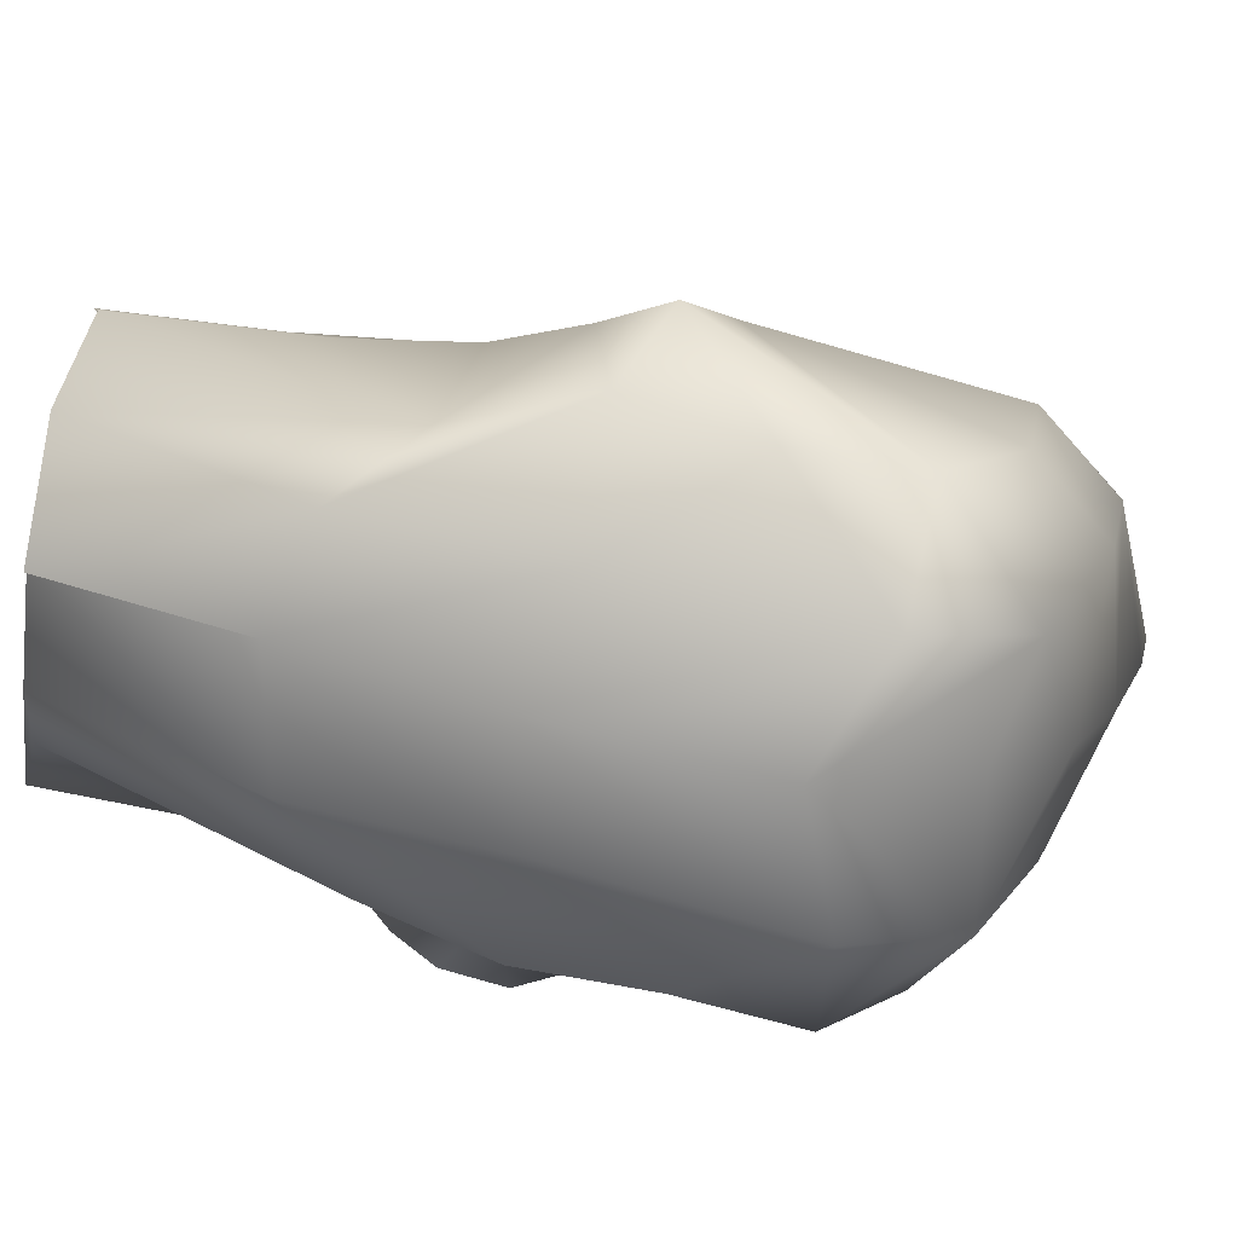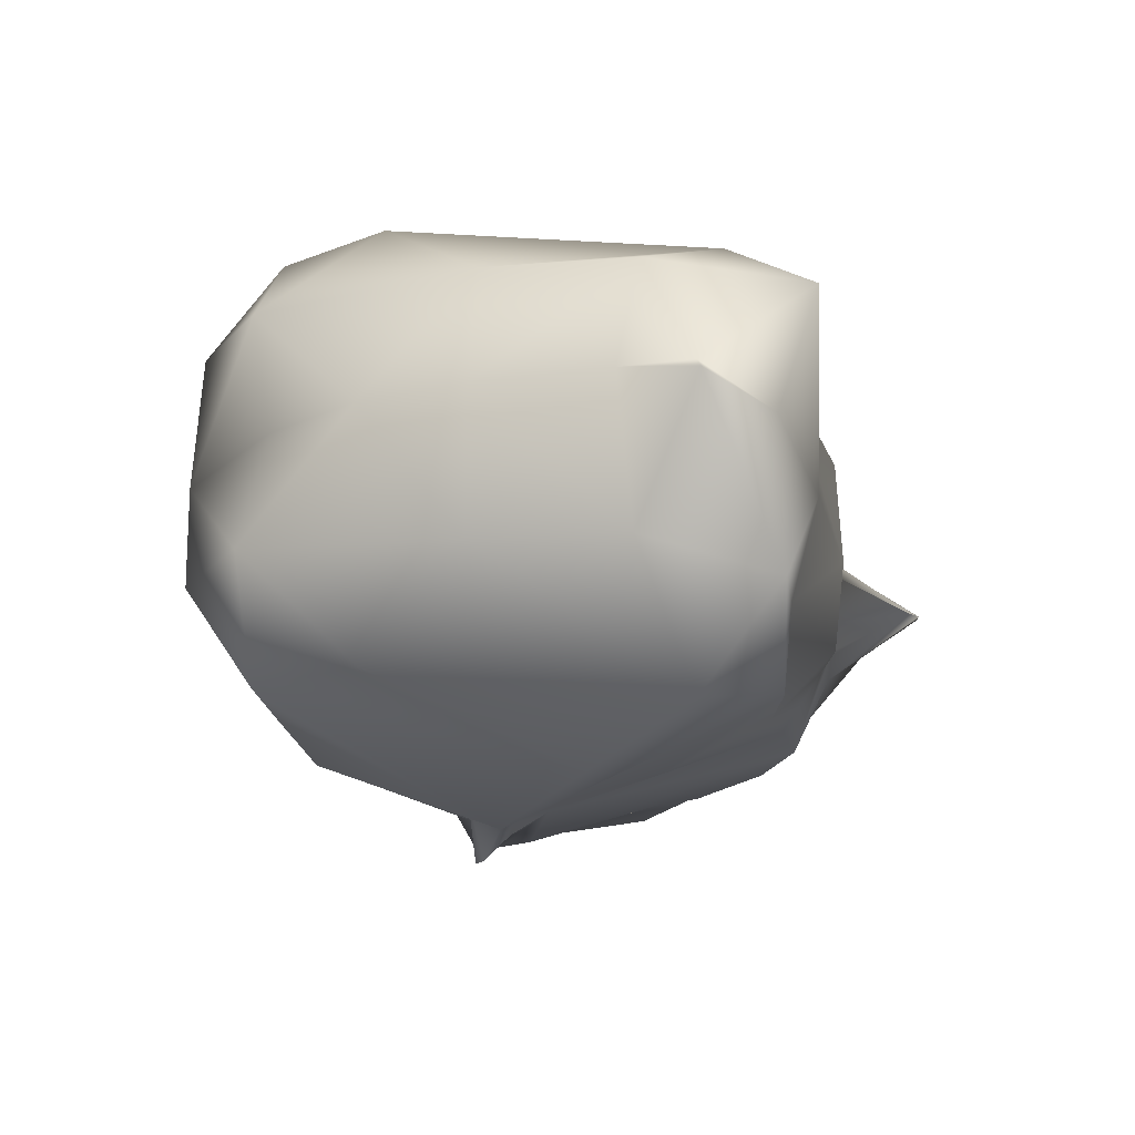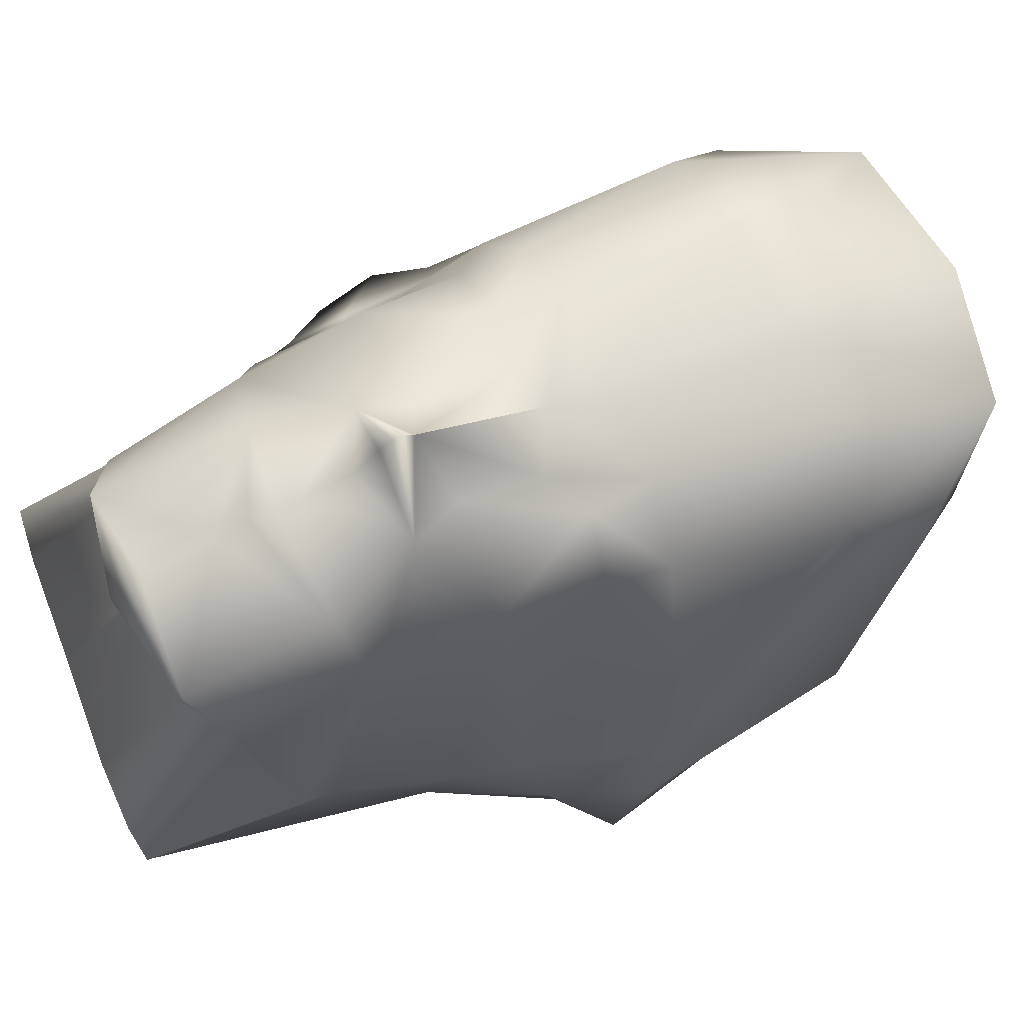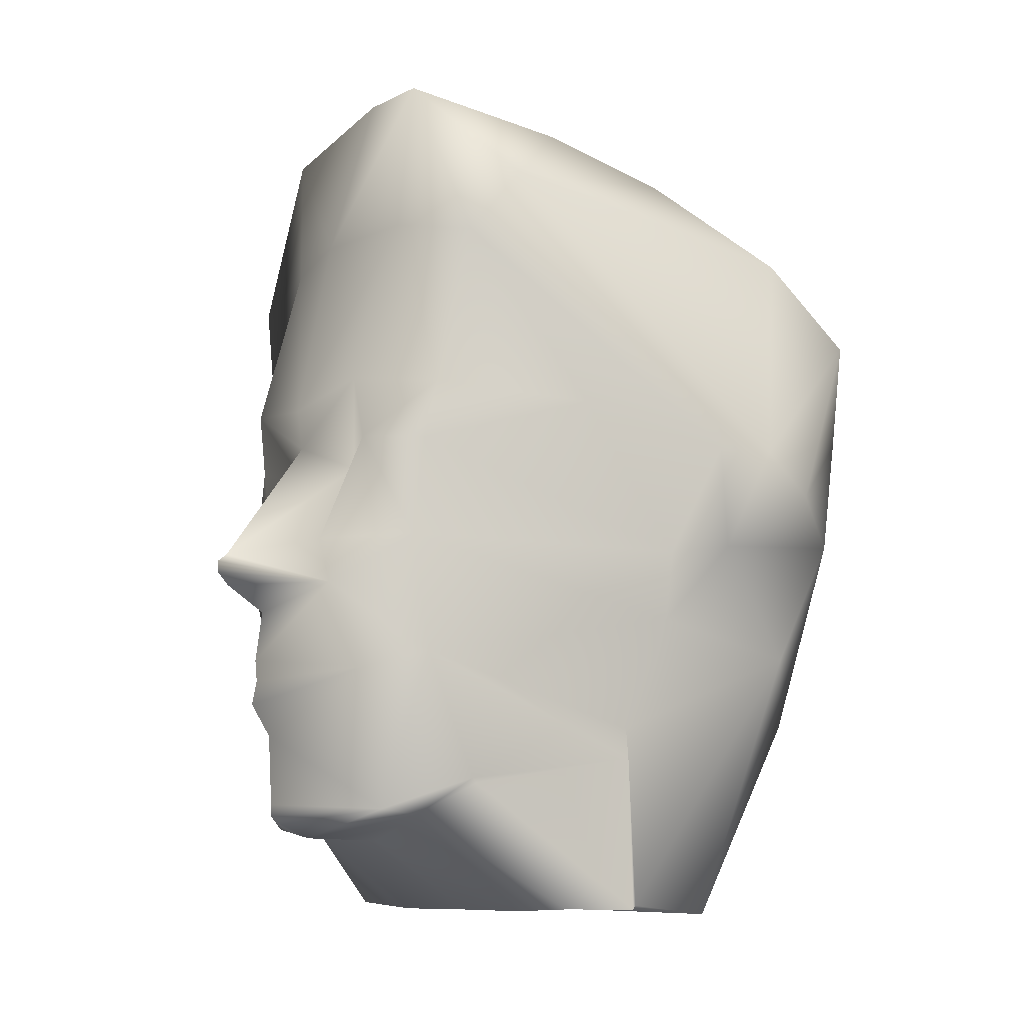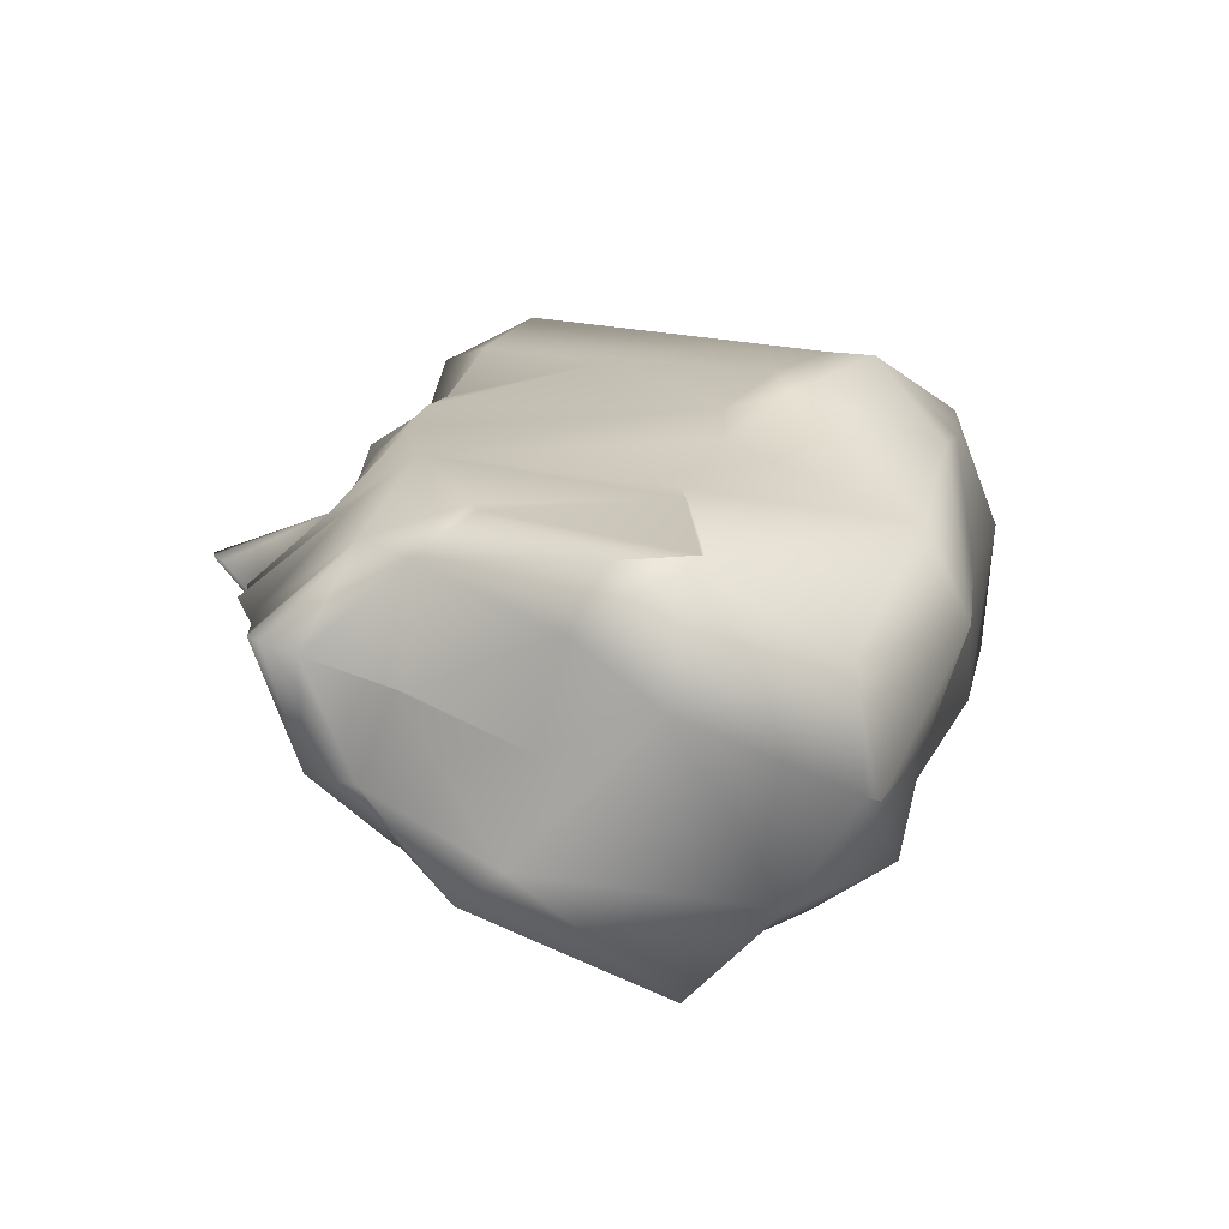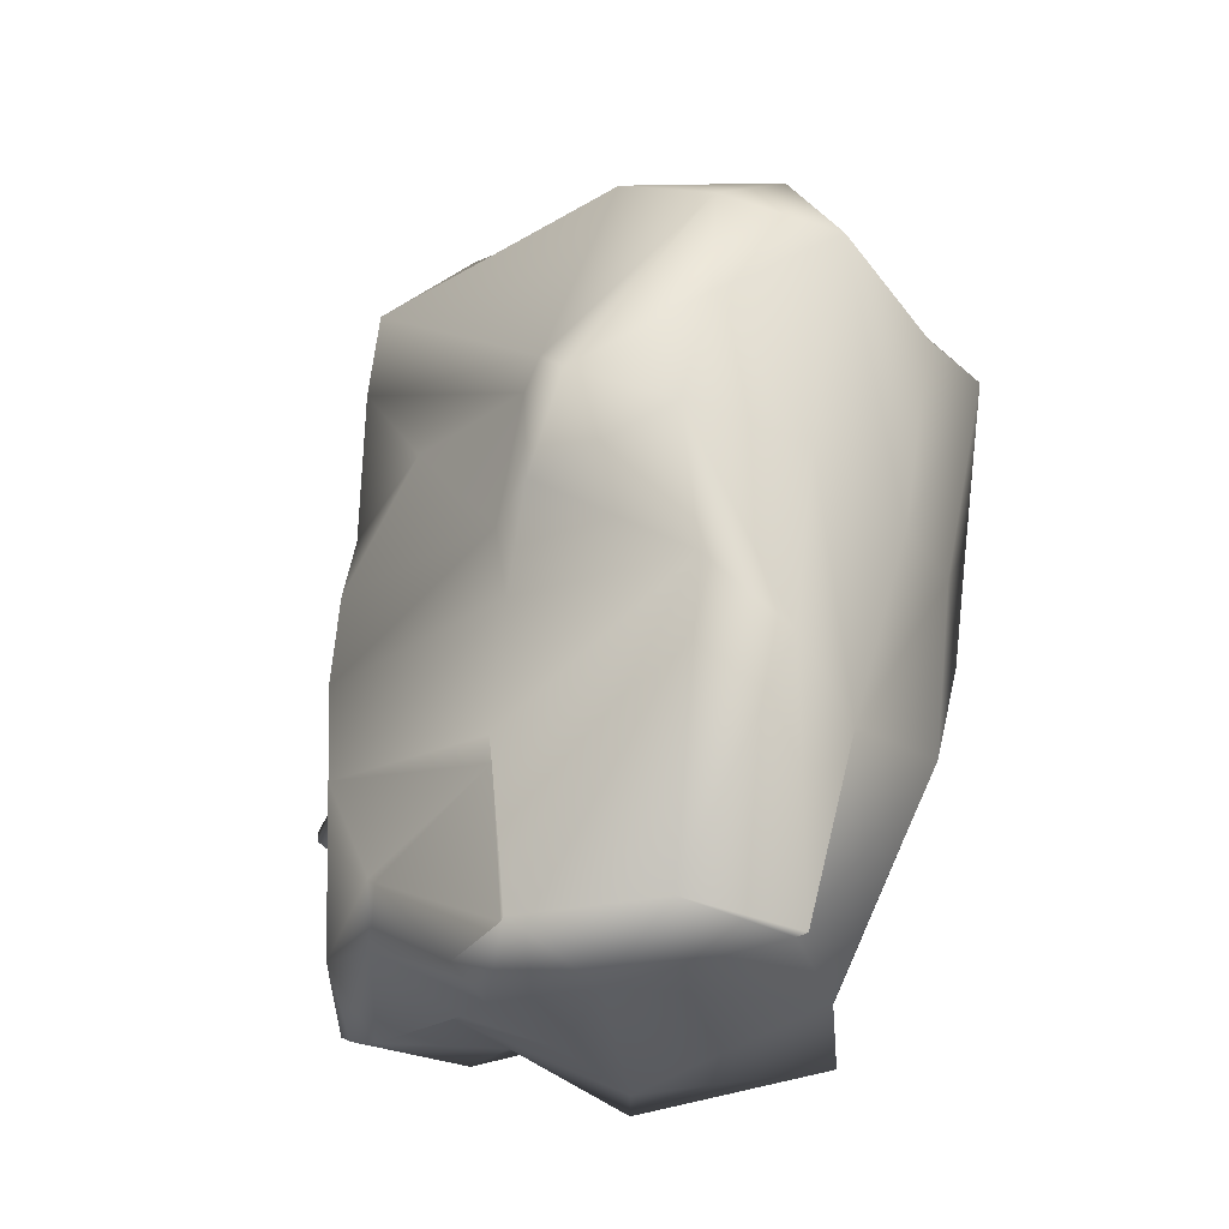
<metadata>
{"format":"obj","ext":"obj","renderer":"f3d","projection":"perspective","resolution":1024,"background":"white","views":[{"elev":-71.8,"azim":79.6,"up":"+Z"},{"elev":69.5,"azim":-88.3,"up":"+Y"},{"elev":76.3,"azim":68.2,"up":"+Z"},{"elev":-10.7,"azim":53.4,"up":"+Y"},{"elev":-74.5,"azim":75.4,"up":"+Y"},{"elev":-39.3,"azim":126.3,"up":"+Y"}]}
</metadata>
<code>
v 0.1747 0.975 0.1422
v 0.2105 0.8552 0.1104
v 0.1945 0.8234 0.1224
v 0.222 0.888 0.09566
v 0.1873 0.824 0.1075
v 0.1983 0.97 0.1487
v 0.1832 0.9745 0.1305
v 0.2047 0.9647 0.122
v 0.1827 0.972 0.1187
v 0.1827 0.965 0.09673
v 0.2047 0.9598 0.0972
v 0.1827 0.9571 0.07939
v 0.2021 0.9465 0.06122
v 0.1827 0.9441 0.0649
v 0.1826 0.9203 0.04899
v 0.2022 0.9283 0.05112
v 0.1826 0.8853 0.05588
v 0.2011 0.8907 0.05979
v 0.1827 0.854 0.06668
v 0.201 0.8585 0.06442
v 0.1827 0.8235 0.07618
v 0.2013 0.823 0.08509
v 0.2127 0.9528 0.1356
v 0.2194 0.9433 0.08093
v 0.2192 0.9301 0.06312
v 0.2182 0.911 0.0649
v 0.2201 0.8904 0.06977
v 0.2111 0.87 0.07309
v 0.2093 0.8243 0.1076
v 0.227 0.9052 0.08972
v 0.2295 0.8972 0.08331
v 0.2149 0.8747 0.1044
v 0.1827 0.9732 0.1312
v 0.1522 0.9686 0.144
v 0.1597 0.9647 0.122
v 0.1597 0.9598 0.0972
v 0.1623 0.9465 0.06122
v 0.1622 0.9283 0.05112
v 0.1632 0.8907 0.05979
v 0.1633 0.8585 0.06442
v 0.1827 0.8235 0.0782
v 0.1643 0.8243 0.08402
v 0.1395 0.9502 0.1322
v 0.1449 0.9433 0.08093
v 0.1452 0.9301 0.06312
v 0.1461 0.911 0.0649
v 0.1441 0.8904 0.06977
v 0.1481 0.87 0.07309
v 0.1532 0.8254 0.09435
v 0.1347 0.9245 0.1161
v 0.1307 0.9024 0.1022
v 0.1394 0.8887 0.09589
v 0.1372 0.8686 0.1063
v 0.1275 0.8932 0.09922
v 0.1295 0.8829 0.09744
v 0.1333 0.8757 0.09827
v 0.1352 0.8724 0.1011
v 0.1741 0.9453 0.1509
v 0.1913 0.9463 0.1472
v 0.1756 0.9128 0.1581
v 0.1917 0.9161 0.1565
v 0.1758 0.9059 0.1573
v 0.1841 0.9016 0.1514
v 0.2029 0.915 0.1462
v 0.2074 0.9423 0.1423
v 0.1928 0.9056 0.1552
v 0.1847 0.8881 0.1587
v 0.1768 0.8849 0.1728
v 0.1882 0.8799 0.1588
v 0.1768 0.8834 0.1746
v 0.1768 0.8815 0.1745
v 0.1769 0.8794 0.1726
v 0.1769 0.8751 0.1655
v 0.1781 0.8663 0.1674
v 0.1943 0.8648 0.1549
v 0.1781 0.8628 0.167
v 0.1781 0.8586 0.1679
v 0.1784 0.8533 0.1645
v 0.1959 0.8403 0.1523
v 0.1788 0.8414 0.1641
v 0.1788 0.8395 0.1641
v 0.1788 0.8381 0.162
v 0.179 0.8358 0.1566
v 0.1776 0.8358 0.1413
v 0.1949 0.8396 0.1445
v 0.2155 0.9121 0.1226
v 0.2028 0.9045 0.1489
v 0.2174 0.8867 0.1049
v 0.2218 0.9058 0.09673
v 0.2021 0.8874 0.1506
v 0.2032 0.8672 0.1479
v 0.2031 0.8458 0.1384
v 0.2026 0.845 0.1375
v 0.2054 0.8236 0.1201
v 0.2093 0.8236 0.1081
v 0.2104 0.85 0.1098
v 0.1568 0.9447 0.1467
v 0.1592 0.9148 0.1565
v 0.168 0.9009 0.1514
v 0.1481 0.9127 0.1462
v 0.1434 0.94 0.146
v 0.159 0.9042 0.1552
v 0.1684 0.8874 0.1587
v 0.1768 0.8849 0.1727
v 0.1658 0.8789 0.1588
v 0.1608 0.8634 0.1549
v 0.1618 0.8381 0.1519
v 0.1599 0.8242 0.1225
v 0.1772 0.8238 0.1223
v 0.1776 0.8358 0.1427
v 0.1617 0.8388 0.1445
v 0.1388 0.9094 0.128
v 0.1491 0.9021 0.1489
v 0.1386 0.8846 0.1097
v 0.1335 0.902 0.1048
v 0.1504 0.8852 0.1522
v 0.1518 0.8649 0.1479
v 0.1534 0.8416 0.1372
v 0.1538 0.8416 0.1372
v 0.153 0.8254 0.1276
v 0.1472 0.8249 0.09435
v 0.1446 0.8465 0.09922
v 0.1413 0.8565 0.1025
v 0.1339 0.8859 0.1033
f 33 1 7
f 1 6 7
f 33 34 1
f 4 27 31
f 4 28 27
f 4 32 28
f 4 88 32
f 32 2 28
f 109 3 84
f 109 5 3
f 109 108 5
f 41 5 42
f 5 29 3
f 122 53 49
f 121 108 120
f 121 49 42
f 121 122 49
f 108 121 42
f 5 108 42
f 84 110 109
f 29 94 3
f 110 84 83
f 41 21 22
f 122 123 53
f 95 94 29
f 5 41 22
f 41 19 21
f 96 95 29
f 2 96 29
f 22 29 5
f 33 7 9
f 51 43 50
f 70 68 104
f 68 62 104
f 124 114 115
f 124 115 51
f 124 51 54
f 55 124 54
f 114 124 56
f 56 124 55
f 57 114 56
f 53 114 57
f 116 113 114
f 53 116 114
f 117 116 53
f 123 117 53
f 122 117 123
f 118 117 122
f 119 118 122
f 121 119 122
f 120 119 121
f 111 119 120
f 108 111 120
f 119 111 118
f 107 118 111
f 118 107 117
f 107 106 117
f 106 105 117
f 117 105 116
f 105 103 116
f 103 102 116
f 116 102 113
f 113 102 100
f 102 98 100
f 101 43 51
f 115 101 51
f 112 101 115
f 114 112 115
f 114 113 112
f 113 100 112
f 100 101 112
f 111 83 107
f 110 83 111
f 108 110 111
f 109 110 108
f 83 82 107
f 82 81 107
f 81 80 107
f 80 78 107
f 107 78 106
f 78 77 106
f 77 76 106
f 76 74 106
f 74 105 106
f 74 73 105
f 73 72 105
f 72 71 105
f 71 70 105
f 70 104 105
f 104 103 105
f 103 104 99
f 104 62 99
f 103 99 102
f 99 98 102
f 101 34 43
f 97 34 101
f 100 97 101
f 98 97 100
f 99 62 98
f 62 60 98
f 98 60 97
f 60 58 97
f 97 58 34
f 58 1 34
f 4 89 88
f 30 89 4
f 31 30 4
f 88 87 90
f 32 88 90
f 32 90 91
f 2 32 91
f 96 2 91
f 96 91 92
f 96 92 93
f 95 96 93
f 94 95 93
f 94 93 85
f 94 85 3
f 93 92 85
f 92 79 85
f 92 91 79
f 79 91 75
f 75 91 69
f 91 90 69
f 69 90 67
f 90 66 67
f 90 87 66
f 87 64 66
f 66 64 61
f 30 23 65
f 89 30 65
f 86 89 65
f 88 89 86
f 88 86 87
f 86 64 87
f 86 65 64
f 85 79 83
f 84 85 83
f 3 85 84
f 83 79 82
f 82 79 81
f 81 79 80
f 80 79 78
f 79 75 78
f 78 75 77
f 77 75 76
f 76 75 74
f 75 69 74
f 74 69 73
f 73 69 72
f 72 69 71
f 71 69 70
f 70 69 68
f 69 67 68
f 67 63 68
f 68 63 62
f 67 66 63
f 66 61 63
f 65 23 6
f 65 6 59
f 64 65 59
f 64 59 61
f 63 61 62
f 62 61 60
f 61 59 60
f 60 59 58
f 59 6 58
f 6 1 58
f 49 53 48
f 57 52 53
f 56 52 57
f 56 55 52
f 55 54 52
f 54 51 52
f 53 52 48
f 52 47 48
f 52 51 47
f 51 46 47
f 46 51 45
f 51 50 45
f 45 50 44
f 44 50 43
f 49 48 42
f 42 48 40
f 48 47 40
f 47 39 40
f 47 46 39
f 39 46 38
f 46 45 38
f 45 37 38
f 45 44 37
f 37 44 36
f 44 43 36
f 36 43 35
f 35 43 34
f 42 40 41
f 40 19 41
f 40 39 19
f 19 39 17
f 39 38 17
f 17 38 15
f 38 37 15
f 15 37 14
f 14 37 12
f 37 36 12
f 12 36 10
f 36 35 10
f 10 35 9
f 9 35 33
f 35 34 33
f 29 28 2
f 31 27 26
f 26 25 31
f 31 25 30
f 25 24 30
f 24 23 30
f 29 22 28
f 22 20 28
f 28 20 27
f 27 20 18
f 27 18 26
f 18 16 26
f 26 16 25
f 25 16 13
f 25 13 24
f 13 11 24
f 24 11 23
f 11 8 23
f 8 6 23
f 22 21 20
f 20 21 19
f 20 19 18
f 19 17 18
f 18 17 16
f 17 15 16
f 16 15 13
f 15 14 13
f 14 12 13
f 13 12 11
f 12 10 11
f 11 10 8
f 10 9 8
f 9 7 8
f 8 7 6

</code>
